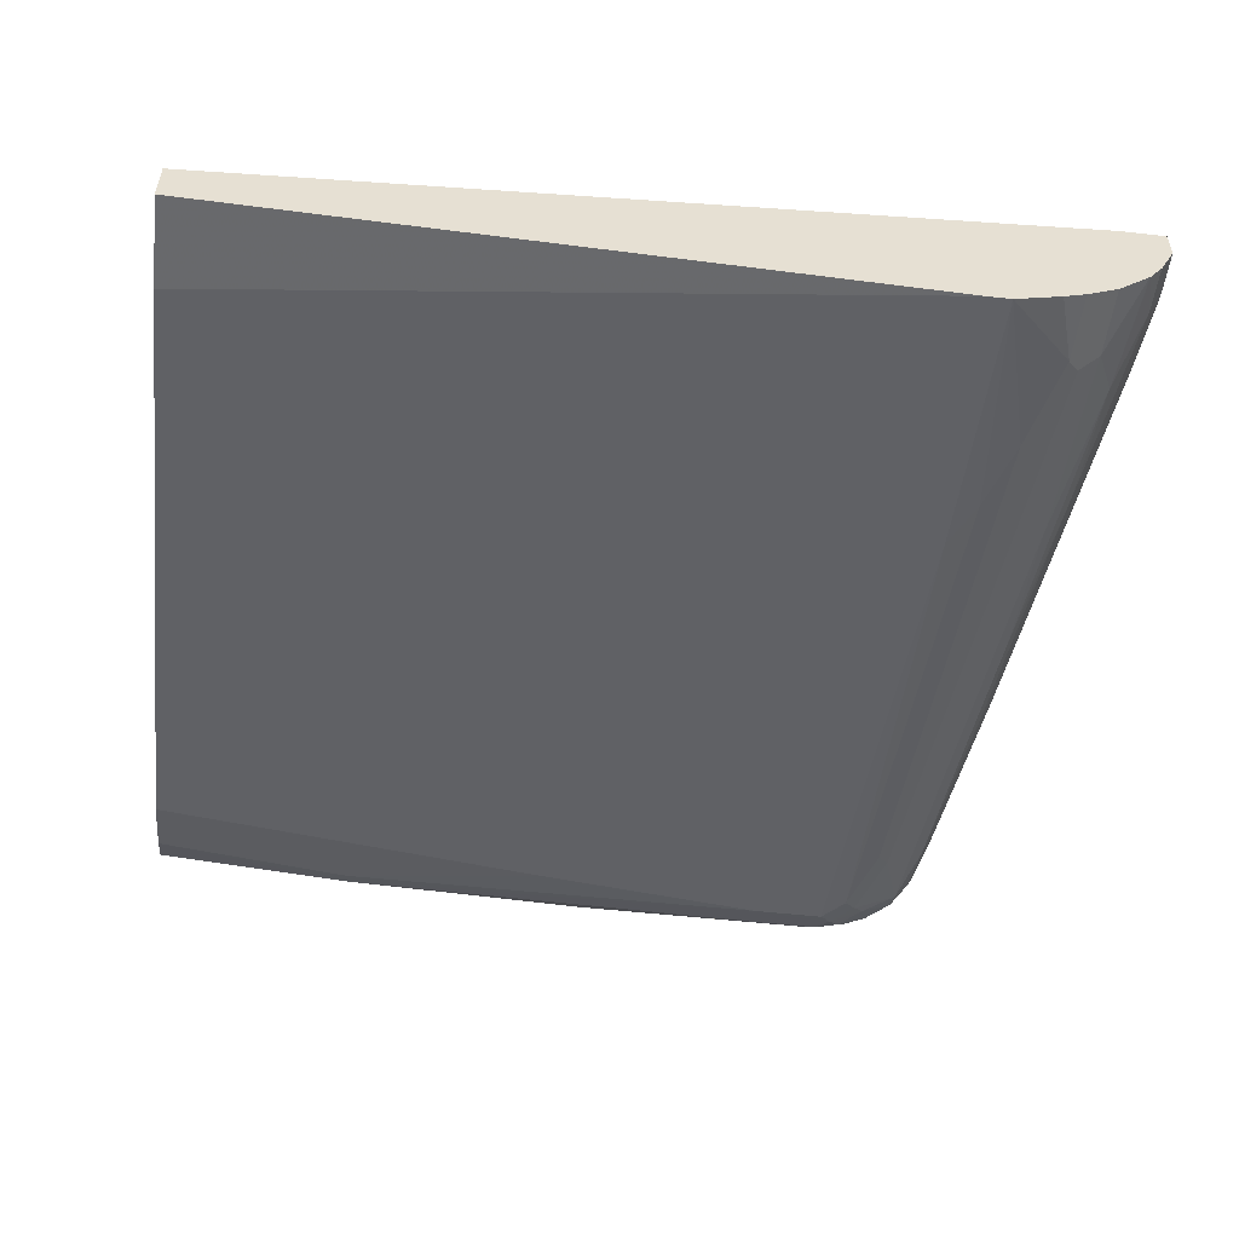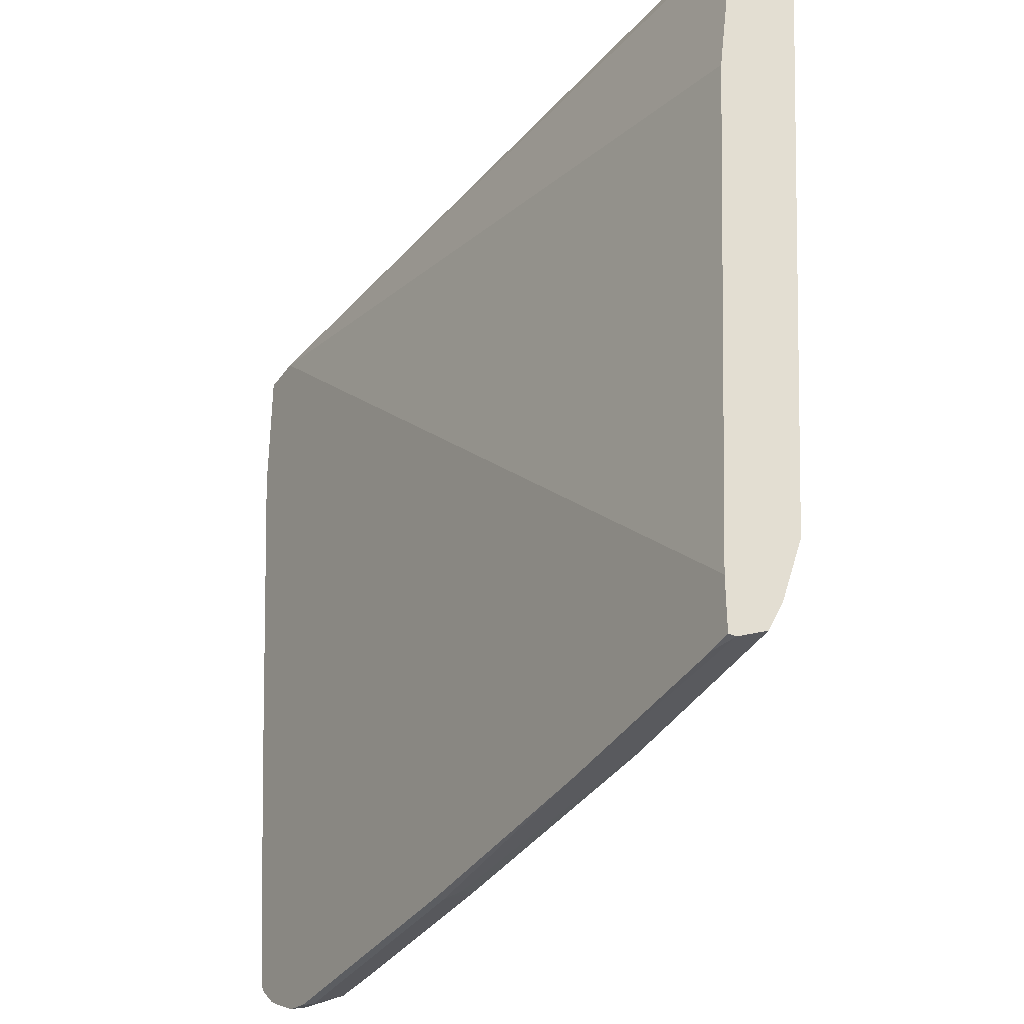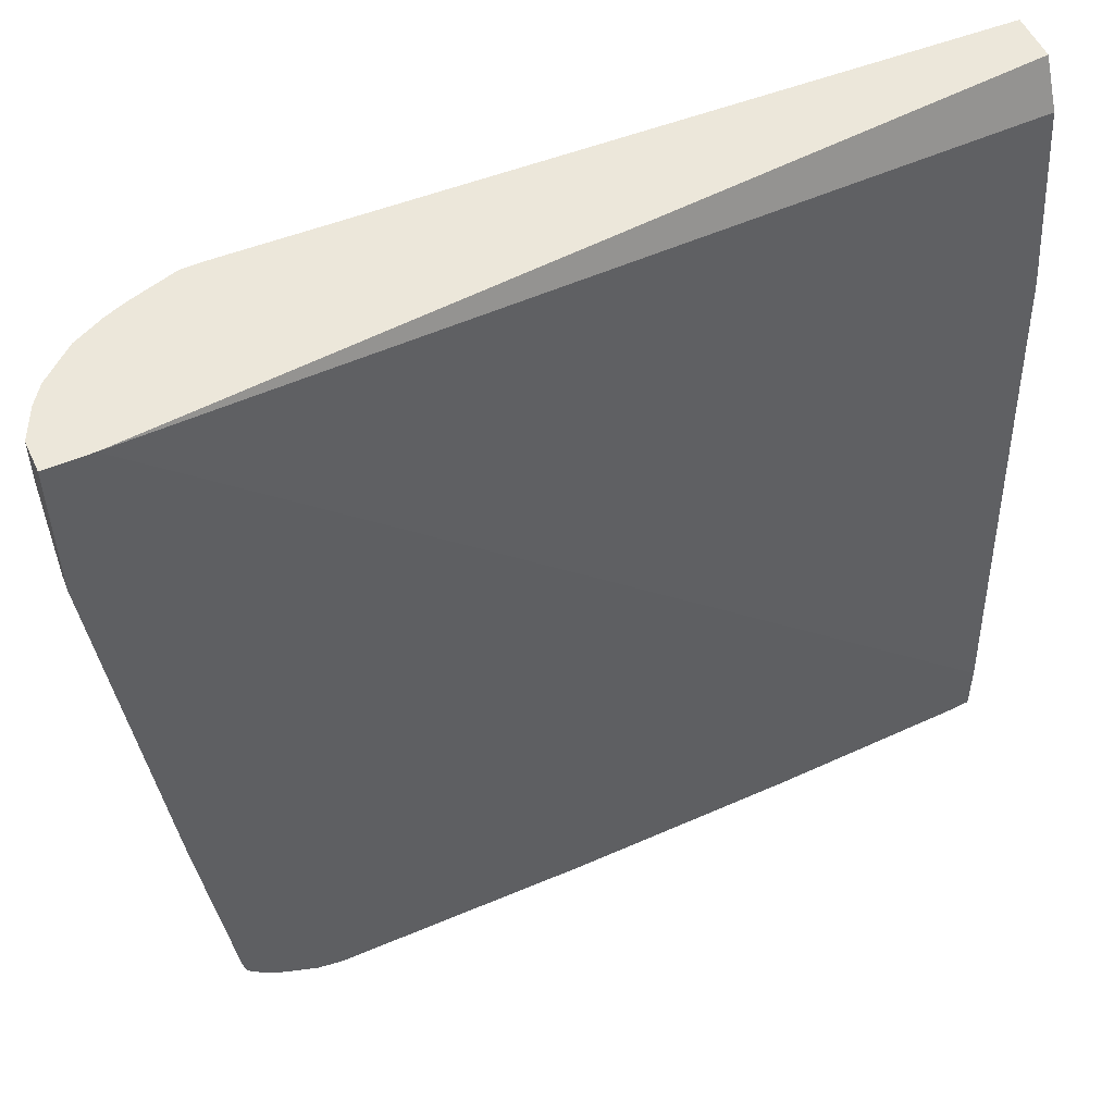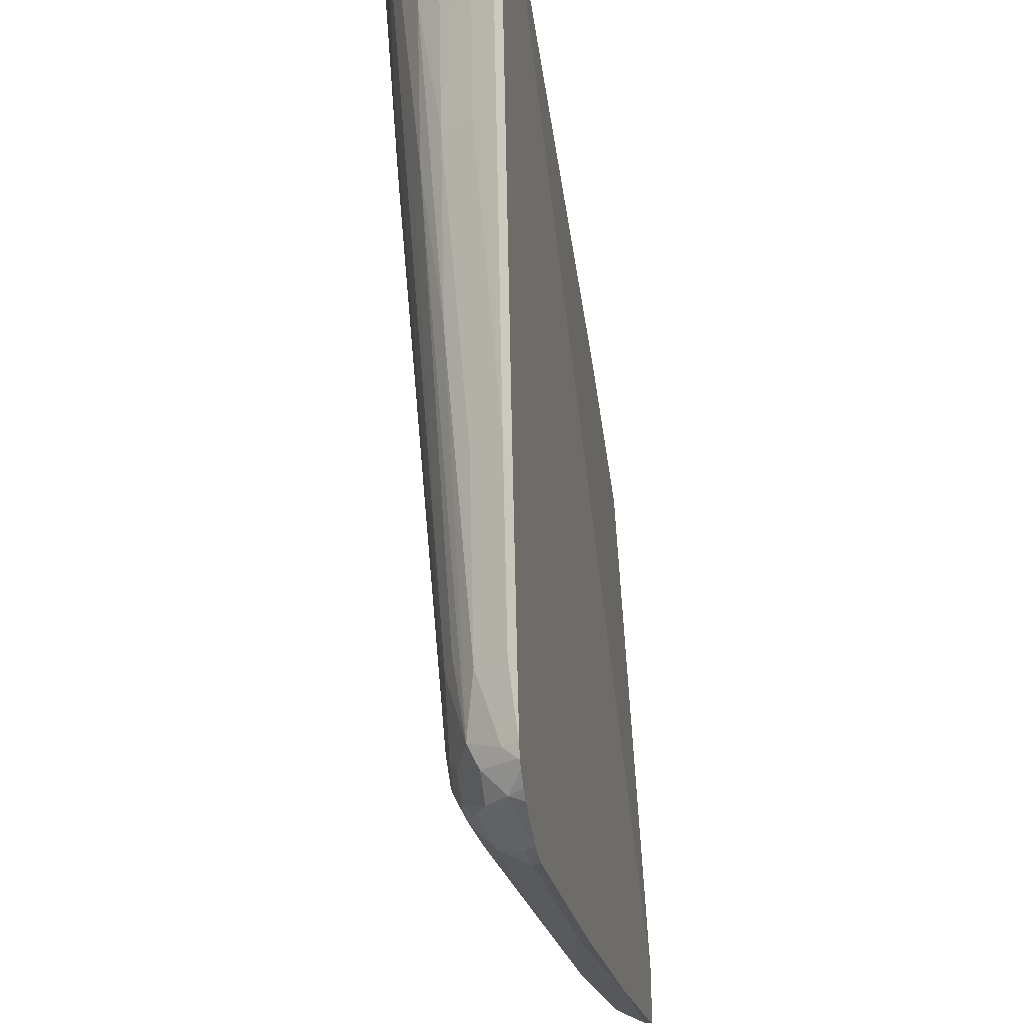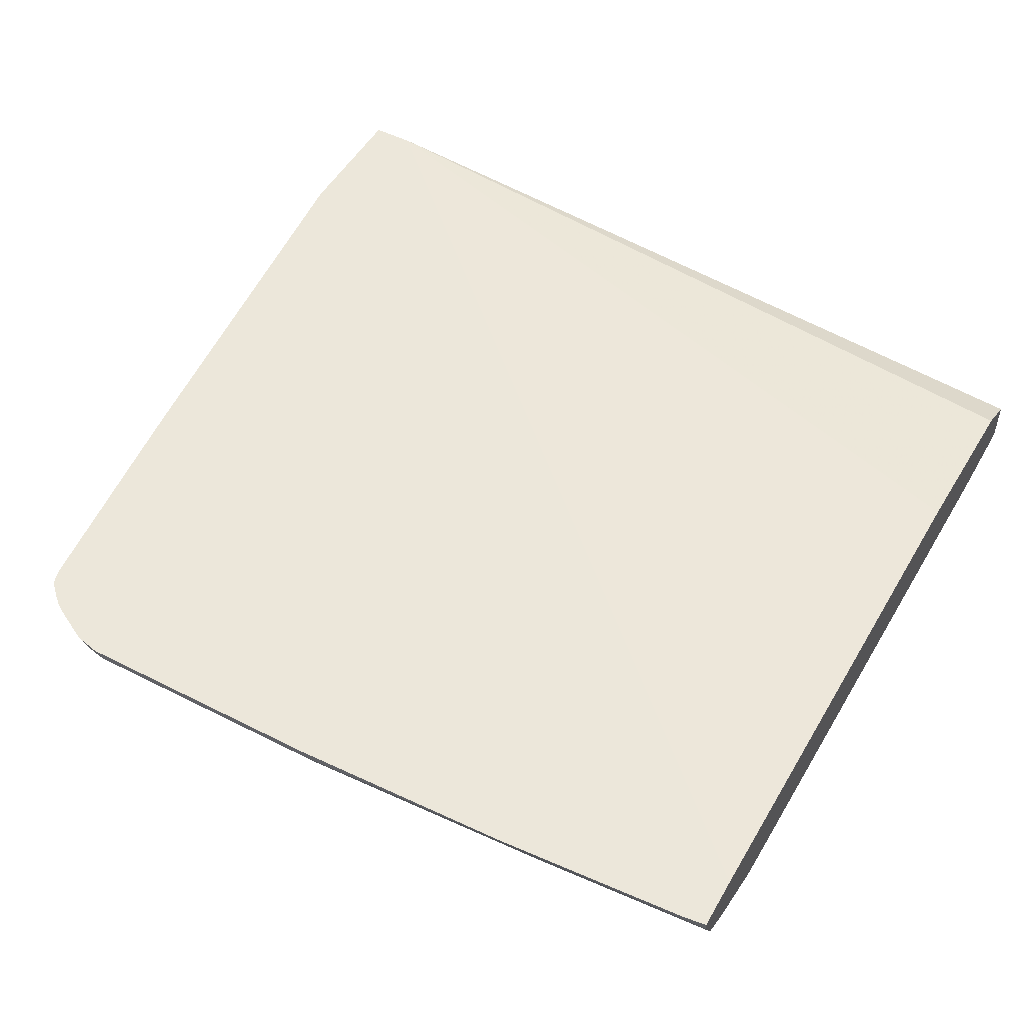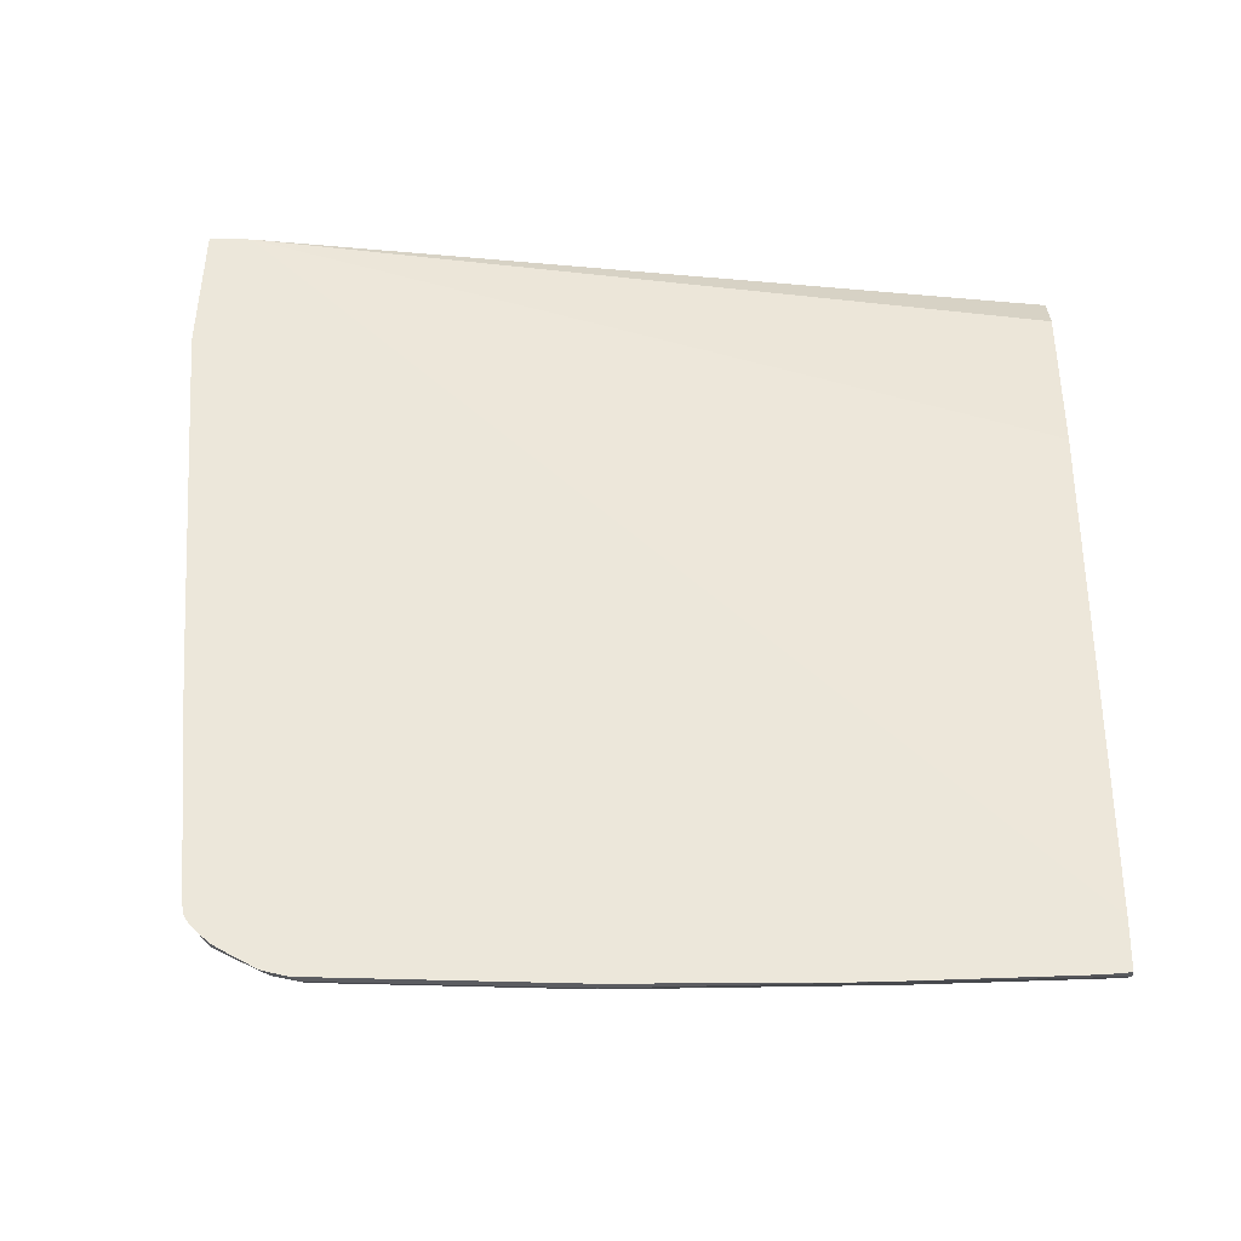
<metadata>
{"format":"obj","ext":"obj","renderer":"f3d","projection":"perspective","resolution":1024,"background":"white","views":[{"elev":-52.6,"azim":173.1,"up":"+Z"},{"elev":-35.6,"azim":59.6,"up":"+Y"},{"elev":53.1,"azim":-24.5,"up":"+Y"},{"elev":-24.1,"azim":-79.7,"up":"+Y"},{"elev":50.8,"azim":29.0,"up":"+Z"},{"elev":53.3,"azim":1.5,"up":"+Z"}]}
</metadata>
<code>
v -0.4995 -0.5103 -0.1918
v -0.518 -0.5061 -0.1918
v -0.5102 -0.5061 -0.1996
v -0.4938 -0.5103 -0.1975
v -0.3127 -0.5103 -0.1918
v -0.5184 -0.502 -0.2016
v -0.5431 -0.4928 -0.1918
v -0.5514 -0.4856 -0.2016
v -0.4938 -0.4993 -0.2195
v -0.3127 -0.5103 -0.1975
v -0.1476 -0.5048 -0.1918
v -0.5349 -0.4856 -0.2181
v -0.5497 -0.4889 -0.1918
v -0.5514 -0.4691 -0.2181
v -0.5568 -0.483 -0.1918
v -0.5653 -0.4745 -0.1918
v -0.5184 -0.4856 -0.2263
v -0.4938 -0.4828 -0.2359
v -0.3127 -0.4993 -0.2195
v -0.3046 -0.5061 -0.2058
v -0.1482 -0.5048 -0.192
v -0.1235 -0.4897 -0.2222
v 0.0114 -0.4938 -0.1975
v -0.1374 -0.5042 -0.1918
v -0.5102 -0.4773 -0.2366
v -0.5514 -0.4526 -0.2263
v -0.5267 -0.4609 -0.2366
v -0.5685 -0.4697 -0.1918
v -0.5678 -0.4691 -0.1934
v -0.5651 -0.4609 -0.203
v -0.502 -0.4691 -0.2428
v -0.4444 -0.4828 -0.2359
v -0.1317 -0.4883 -0.225
v 0.0114 -0.4828 -0.2195
v 0.0114 -0.4883 -0.2085
v 0.0114 -0.4938 -0.1918
v -0.005744 -0.4959 -0.1918
v -0.5486 -0.395 -0.2359
v -0.5349 -0.4032 -0.2428
v -0.5184 -0.4526 -0.2428
v -0.5541 -0.4444 -0.225
v -0.5815 -0.1975 -0.2359
v -0.5815 -0.08231 -0.2524
v -0.5707 -0.4609 -0.1918
v -0.5651 -0.4115 -0.2195
v -0.4938 -0.4609 -0.2469
v -0.4444 -0.4609 -0.2469
v -0.5102 -0.4444 -0.2469
v -0.1317 -0.4773 -0.2304
v 0.0114 -0.4609 -0.2304
v 0.0114 -0.4752 -0.2233
v 0.0114 -0.4555 -0.1918
v -0.5431 -5.547e-05 -0.2798
v -0.5267 -0.395 -0.2469
v -0.5678 -0.09056 -0.2592
v -0.5678 0.05755 -0.2757
v -0.598 -0.06586 -0.2359
v -0.598 0.03291 -0.2524
v -0.5815 0.06581 -0.2688
v -0.5761 -0.4115 -0.1975
v -0.5871 -0.3292 -0.1918
v -0.5815 -0.2798 -0.2195
v -0.5102 -0.08231 -0.2798
v -0.2799 -0.4444 -0.2469
v -0.5267 -0.04941 -0.2798
v 0.0114 -0.4115 -0.2469
v 0.0114 -0.04941 -0.214
v -0.5936 0.1145 -0.1918
v -0.511 0.1145 -0.2959
v -0.5596 0.06581 -0.2798
v -0.609 -0.06586 -0.214
v -0.6255 0.08226 -0.214
v -0.6145 0.08226 -0.2359
v -0.6053 0.1145 -0.2484
v -0.6045 0.1145 -0.2491
v -0.5815 0.1145 -0.2688
v -0.5601 0.1145 -0.2796
v -0.5925 -0.2798 -0.1975
v -0.5925 -0.2855 -0.1918
v -0.4938 0.1145 -0.2959
v 0.0114 0.04936 -0.2798
v 0.0114 0.08226 -0.2304
v -0.6255 0.1145 -0.1918
v 0.0114 0.09327 -0.2359
v 0.0114 0.1145 -0.2465
v -0.5439 0.1145 -0.2857
v -0.5596 0.1145 -0.2798
v -0.6255 0.01646 -0.1975
v -0.6255 0.1145 -0.214
v -0.6147 0.1145 -0.2354
v -0.6145 0.1145 -0.2359
v -0.6255 0.01077 -0.1918
v 0.0114 0.1145 -0.2798
f 47 63 64
f 46 63 47
f 47 64 49
f 46 48 63
f 57 72 73
f 45 78 62
f 48 54 53
f 45 60 78
f 45 62 57
f 48 53 65
f 56 59 70
f 49 66 50
f 49 64 66
f 52 67 68
f 53 69 65
f 53 56 70
f 53 70 69
f 57 71 72
f 44 61 60
f 48 65 63
f 31 40 48
f 33 49 50
f 43 56 55
f 57 73 58
f 31 48 46
f 32 47 33
f 33 50 51
f 33 51 34
f 33 47 49
f 38 43 55
f 38 55 39
f 39 53 54
f 39 54 48
f 39 48 40
f 39 55 56
f 39 56 53
f 41 45 42
f 42 45 57
f 42 57 58
f 42 58 43
f 43 58 59
f 43 59 56
f 44 60 45
f 57 62 78
f 72 89 90
f 58 73 74
f 68 74 91
f 68 91 90
f 68 90 89
f 68 89 83
f 69 70 86
f 70 77 87
f 70 87 86
f 71 78 72
f 72 78 88
f 72 88 92
f 72 92 83
f 72 83 89
f 31 47 32
f 72 90 73
f 73 90 91
f 73 91 74
f 78 79 92
f 78 92 88
f 80 93 81
f 68 75 74
f 57 78 71
f 68 76 75
f 68 86 87
f 58 74 75
f 58 75 59
f 59 76 77
f 59 77 70
f 59 75 76
f 60 61 78
f 61 79 78
f 63 65 69
f 63 69 80
f 63 80 66
f 63 66 64
f 66 80 81
f 67 82 68
f 68 82 84
f 68 84 85
f 68 85 93
f 68 93 80
f 68 80 69
f 68 69 86
f 68 77 76
f 31 46 47
f 68 87 77
f 30 44 45
f 2 8 6
f 3 6 9
f 3 9 4
f 4 9 19
f 4 19 10
f 5 10 11
f 6 8 12
f 6 12 9
f 7 13 8
f 8 14 12
f 8 13 15
f 8 15 16
f 8 16 14
f 9 12 17
f 9 17 18
f 9 18 32
f 9 32 19
f 10 19 20
f 10 20 21
f 2 7 8
f 10 21 11
f 2 6 3
f 1 13 7
f 30 45 41
f 1 2 3
f 1 3 4
f 1 4 10
f 1 10 5
f 1 5 11
f 1 11 24
f 1 24 37
f 1 36 52
f 1 52 68
f 1 68 83
f 1 83 92
f 1 92 79
f 1 79 61
f 1 61 44
f 1 44 28
f 1 28 16
f 1 16 15
f 1 15 13
f 1 7 2
f 11 21 22
f 1 37 36
f 11 23 24
f 23 93 85
f 23 85 84
f 23 84 82
f 23 82 67
f 23 67 52
f 23 52 36
f 23 36 37
f 23 37 24
f 25 27 31
f 26 38 39
f 26 39 40
f 26 40 27
f 26 30 41
f 26 41 42
f 26 43 38
f 27 40 31
f 28 44 30
f 28 30 29
f 11 22 23
f 23 81 93
f 23 66 81
f 26 42 43
f 23 51 50
f 12 14 27
f 12 27 25
f 23 50 66
f 12 25 17
f 14 16 28
f 14 28 29
f 14 29 30
f 14 30 26
f 17 25 18
f 18 25 31
f 14 26 27
f 19 32 33
f 23 34 51
f 19 33 22
f 19 22 20
f 20 22 21
f 22 33 34
f 22 34 35
f 23 35 34
f 18 31 32
f 22 35 23

</code>
